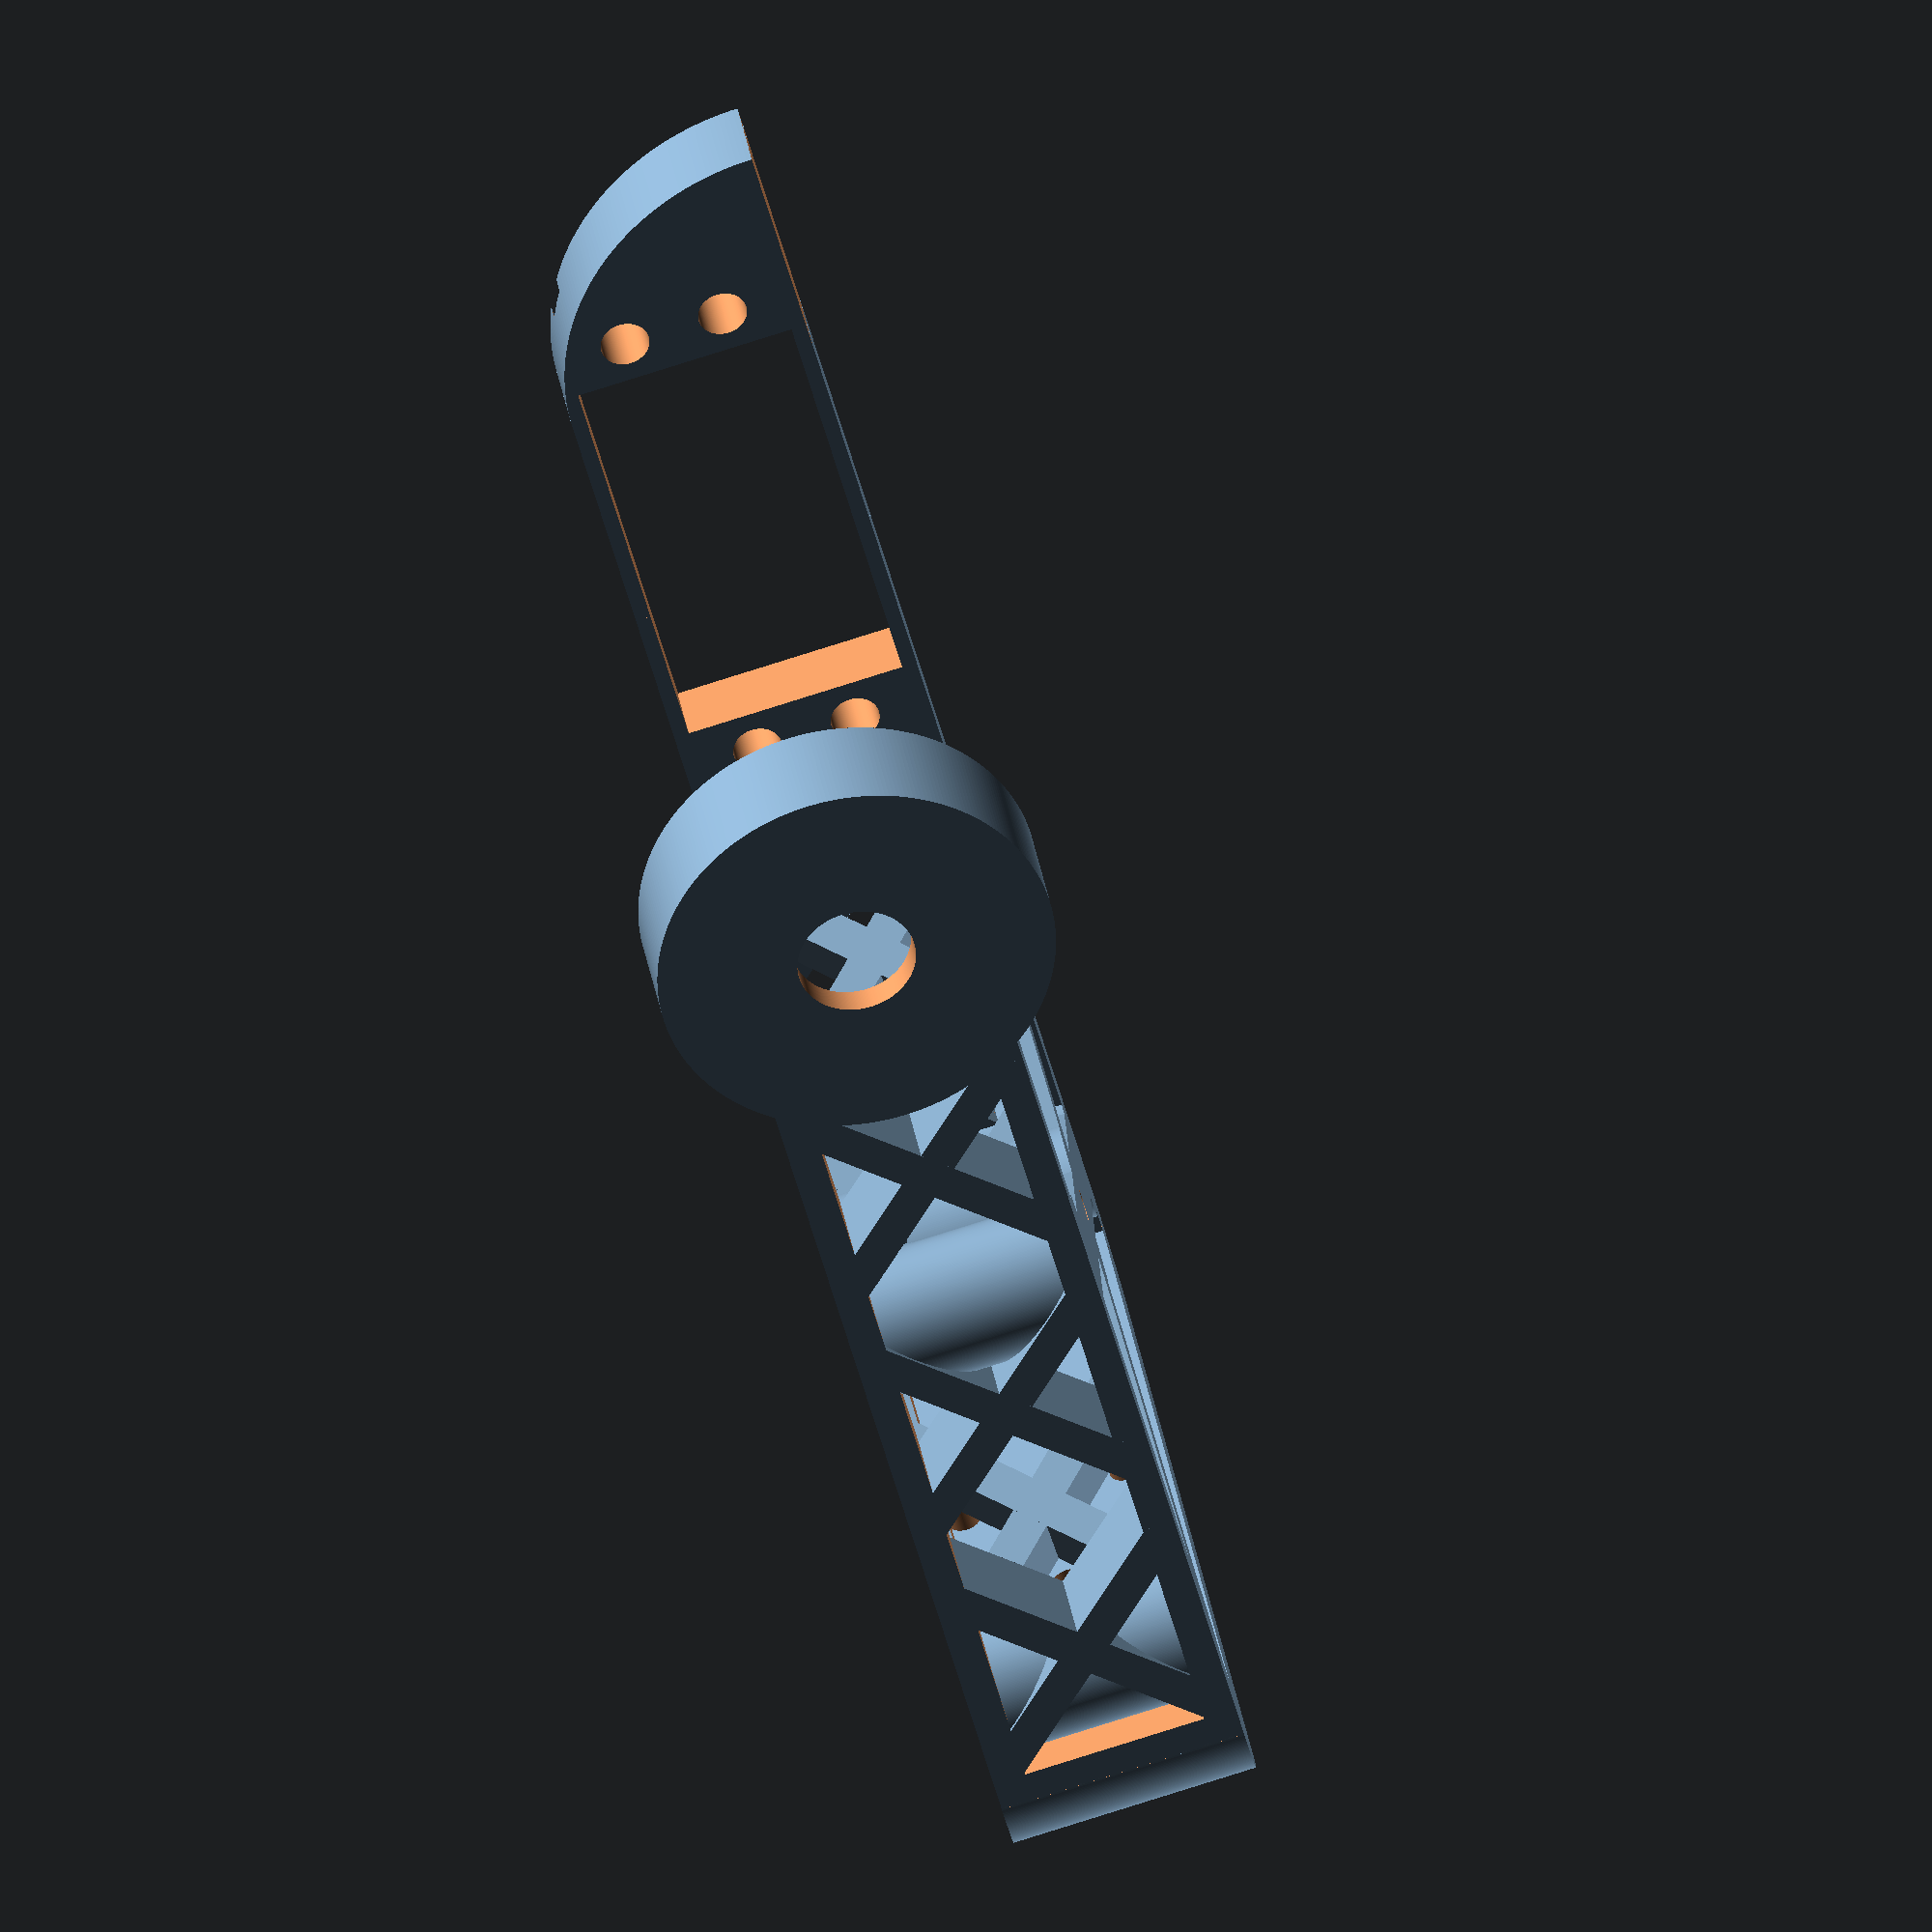
<openscad>
//import lid platform to build off of
//main base dimensions
BASE_RAD = 69;//mm
BASE_HEIGHT = 75;//mm
BASE_THICKNESS = 5;//mm

//LID PARAMS
//Lid Dimensions
LID_RAD = 69;
LID_HEIGHT= 4;

//shoulder mount flange dimensions
FLANGE_HEIGHT = 30;//mm
FLANGE_WIDTH = LID_RAD*1.5;
FLANGE_LENGTH = 10;//mm

//Motor Dimensions
MOTOR_WIDTH = 42.3;//mm
MOTOR_HEIGHT = 34;//mm //smaller NEMA motor, other height is 38.5
MOTOR_SHAFT_THRU_RADIUS = 11;//mm
MOTOR_SHAFT_RADIUS = 2.5;//mm

//motor screwhole dimensions
MTR_SCREW_RAD = 1.55;//mm
MTR_SCREW_HEIGHT = 5.3;//mm
MTR_SCREW_COUNTERSINK_HEIGHT = 2;//mm
MTR_SCREW_COUNTERSINK_RAD = 2.7;//mm

//bearing dimensions
BEARING_ID = 10.2;//mm
BEARING_OD = 30.2;//mm
BEARING_HEIGHT = 9.2;//mm

//SHOULDER MOUNT PARAMS
MOUNT_OUTER_WIDTH = 90;//mm
MOUNT_OUTER_LENGTH = 100;//mm
MOUNT_OUTER_HEIGHT = MOTOR_WIDTH + 15;
MOUNT_WALL_THICKNESS = 8;

//Lower Arm
LOWER_ARM_OUTER_LENGTH = 75;//mm
LOWER_ARM_BRACE_WIDTH = 8;//mm
LOWER_ARM_BRACE_THIC = 23;//mm
LOWER_ARM_BRACE_HT = 20;//mm
LOWER_ARM_BRACE_WALL = 6;

LOWER_ARM_BRIDGE_LENGTH = 8;
LOWER_ARM_BRIDGE_WIDTH = (((LID_RAD/2)-3)*2)-LOWER_ARM_BRACE_WIDTH;
LOWER_ARM_BRIDGE_HEIGHT = LOWER_ARM_BRACE_THIC;

//elbow servo mount
ELBOW_ARM_OUTER_LENGTH = 85;//mm
ELBOW_ARM_BRACE_WIDTH = 8;//mm
ELBOW_ARM_BRACE_THIC = 23;//mm
ELBOW_ARM_BRACE_HT = 20;//mm
ELBOW_ARM_BRACE_WALL = 6;

ELBOW_ARM_BRIDGE_LENGTH = 8;
ELBOW_ARM_BRIDGE_WIDTH = (((LID_RAD/2)-3)*2)-LOWER_ARM_BRACE_WIDTH+(ELBOW_ARM_BRACE_WIDTH*2);
ELBOW_ARM_BRIDGE_HEIGHT = LOWER_ARM_BRACE_THIC;

//servo dimensions
SERVO_LENGTH = 40.2;//mm
SERVO_WIDTH = 20.25;//mm
SERVO_HEIGHT = 40.75;//mm
SERVO_FLANGE_DIST = 25;//mm
SERVO_FLANGE_HEIGHT = 5;//mm
SERVO_FLANGE_LENGTH = 54.75;//mm
SERVO_FLANGE_SCREWHOLE_DIST = 9.25;//mm
SERVO_HORN_RAD = 3;

//Motor Flange mount params//
FLANGE_MOUNT_RADIUS = 15.5;//mm

//Shoulder Axle params
AXLE_RAD = 5.25;//mm
AXLE_HEIGHT = MOUNT_OUTER_WIDTH+(BEARING_HEIGHT*14);
SUPPORT_HEIGHT = 75;
//Arm mount params
ARM_MOUNT_HEIGHT = MOUNT_OUTER_WIDTH-(BEARING_HEIGHT*2)-15;
ARM_SHLDR_ELBW_HEIGHT = 175;
//global constants
_sideRes = 300;
_hollowLengthOffset = 5;//mm
_holeRadiusOffset = .2;//mm
_yAxisJoinDepth = .2;
//part translations
lowerArmXTrans = 0;
lowerArmYTrans = (LID_RAD/2)-3;
lowerArmZTrans = 0;
elbowMountXTrans = 0;
elbowMountYTrans = 0;
elbowMountZTrans = 0;
motorYTransBuffer = 33.03;
motorZTransBuffer = 5;
//end part translations

main();

module main(){
    union(){
        elbowMain();
        //lowerArmMain();
    }
}


module elbowMain(){
    union(){
        translate([elbowMountXTrans,elbowMountYTrans,elbowMountZTrans]){
            elbowBridge();

            elbowBraceServoArm();

            translate([0,-((ELBOW_ARM_BRIDGE_WIDTH/2)+ELBOW_ARM_BRACE_WIDTH/2)*2,0]){
                elbowBraceBearingArm();
            }

            translate([-ELBOW_ARM_BRACE_WIDTH*2,(ELBOW_ARM_BRIDGE_WIDTH/2)-(ELBOW_ARM_BRIDGE_WIDTH/2),0]){
                 elbowCentralXSupport();
            }  
        }
    }
}

module elbowBraceServoArm(){
    servoYOffset = 1;
    servoXOffset = SERVO_LENGTH-5;
    translate([(ELBOW_ARM_OUTER_LENGTH/2)+(ELBOW_ARM_BRIDGE_LENGTH/2)+SERVO_LENGTH/4,(ELBOW_ARM_BRIDGE_WIDTH/2)+ELBOW_ARM_BRACE_WIDTH/2,0]){
        union(){
            difference(){
                union(){
                    cube([ELBOW_ARM_OUTER_LENGTH+SERVO_LENGTH/2, ELBOW_ARM_BRACE_WIDTH, ELBOW_ARM_BRACE_THIC], center=true);
                    translate([((ELBOW_ARM_OUTER_LENGTH/2)+ELBOW_ARM_BRACE_THIC/2)-2,0,-ELBOW_ARM_BRACE_THIC/2]){
                        rotate([-90, 0, 0]) {
                            quarterCylinder(2,ELBOW_ARM_BRACE_THIC,ELBOW_ARM_BRACE_WIDTH);
                        }
                    }
                }

                //hollow for brace inserts
                translate([-SERVO_LENGTH/2,0,0]){
                    cube([ELBOW_ARM_OUTER_LENGTH-ELBOW_ARM_BRACE_WALL-SERVO_LENGTH+servoXOffset/3, ELBOW_ARM_BRACE_WIDTH+ELBOW_ARM_BRACE_WALL, ELBOW_ARM_BRACE_THIC-ELBOW_ARM_BRACE_WALL], center=true);
                }
                //end brace

                //hollow for servo mount
                translate([servoXOffset,(SERVO_WIDTH/2)+(ELBOW_ARM_BRACE_WIDTH/2)+servoYOffset,0]){
                    rotate([90,0,0]){
                        servoStandIn();
                    }
                }
                //end brace
            }

            braceInterval=ELBOW_ARM_OUTER_LENGTH/3;
            translate([-braceInterval-6,0,0]){
                for(i=[0:1]){
                    translate([braceInterval*i,0,0]){
                        XBraceSupport(LOWER_ARM_OUTER_LENGTH, LOWER_ARM_BRACE_WIDTH, 3);
                    }
                }
            }
        }
    }
}

module elbowBraceBearingArm(){
    translate([(ELBOW_ARM_OUTER_LENGTH/2)+ELBOW_ARM_BRIDGE_LENGTH/2,((ELBOW_ARM_BRIDGE_WIDTH/2)+ELBOW_ARM_BRACE_WIDTH/2),0]){
        union(){
            difference(){
                cube([ELBOW_ARM_OUTER_LENGTH, ELBOW_ARM_BRACE_WIDTH, ELBOW_ARM_BRACE_THIC], center=true);
                //hollow for brace inserts
                cube([ELBOW_ARM_OUTER_LENGTH-ELBOW_ARM_BRACE_WALL, ELBOW_ARM_BRACE_WIDTH+ELBOW_ARM_BRACE_WALL, ELBOW_ARM_BRACE_THIC-ELBOW_ARM_BRACE_WALL], center=true);
                //end brace

                 translate([(BEARING_OD+SERVO_LENGTH/2)+SERVO_HORN_RAD*1.5,0,0]){
                     rotate([-90, 0, 0]) {
                        cylinder(r=(BEARING_OD/2),h=BEARING_HEIGHT, $fn=_sideRes, center=true);
                     }
                 }
            }

            //triangular brace cutouts
            braceInterval=ELBOW_ARM_OUTER_LENGTH/3;
            translate([-braceInterval,0,0]){
                 for(i=[0:2]){
                    translate([braceInterval*i,0,0]){
                        XBraceSupport(LOWER_ARM_OUTER_LENGTH, LOWER_ARM_BRACE_WIDTH, 3);
                    }
                }
            }

            //10mm bore bearing mount
            translate([(BEARING_OD+SERVO_LENGTH/2)+SERVO_HORN_RAD*1.6,0,0]){
                rotate([-90,0,0]){
                    bearingMount();
                }
            }
        }
    }
}


module elbowBridge(){
    difference(){
        union(){
            cube([ELBOW_ARM_BRIDGE_LENGTH, ELBOW_ARM_BRIDGE_WIDTH+_yAxisJoinDepth, ELBOW_ARM_BRIDGE_HEIGHT], center=true);
            translate([ELBOW_ARM_BRIDGE_LENGTH/2,ELBOW_ARM_BRIDGE_WIDTH/2,0]){
                quarterCylinder(4,ELBOW_ARM_BRACE_WIDTH, ELBOW_ARM_BRIDGE_HEIGHT);
            }
            translate([ELBOW_ARM_BRIDGE_LENGTH/2,-ELBOW_ARM_BRIDGE_WIDTH/2,0]){
                quarterCylinder(3,ELBOW_ARM_BRACE_WIDTH, ELBOW_ARM_BRIDGE_HEIGHT);
            }
        }

            YAxlisAlignedScrewHoleInterval = ((LOWER_ARM_BRIDGE_WIDTH+_yAxisJoinDepth)/3)-5;
            ZAxisAlignedScrewHoleInterval = (LOWER_ARM_BRIDGE_HEIGHT/3);
            translate([0,-YAxlisAlignedScrewHoleInterval,0]){
                for(i=[0:2]){
                    translate([0,YAxlisAlignedScrewHoleInterval*i,0]){
                        rotate([0,90,0]){
                            cylinder(r=MTR_SCREW_RAD, h=LOWER_ARM_BRIDGE_HEIGHT+5, $fn=_sideRes, center=true);
                        }
                    }
                }
            }

            translate([0, 0, -ZAxisAlignedScrewHoleInterval]) {
                for(i=[0:2]){
                    translate([0, 0, ZAxisAlignedScrewHoleInterval*i]) {
                        rotate([0,90,0]){
                            cylinder(r=MTR_SCREW_RAD, h=LOWER_ARM_BRIDGE_HEIGHT+5, $fn=_sideRes, center=true);
                        }
                    }
                }
            }
    }
}

module bearingMount(){
    difference(){
        cylinder(r=(BEARING_OD/2)+3.2,h=BEARING_HEIGHT+1.5, $fn=_sideRes,center=true);
        translate([0, 0, 2.]) {
                cylinder(r=(BEARING_OD/2),h=BEARING_HEIGHT, $fn=_sideRes, center=true);
        }

        cylinder(r=AXLE_RAD+.2, h=BEARING_HEIGHT+10, $fn=_sideRes, center=true);
    }   
}

module elbowCentralXSupport(){
    centralXBuffer = ELBOW_ARM_OUTER_LENGTH*_yAxisJoinDepth/2;
    translate([MOUNT_OUTER_LENGTH/2,-elbowMountYTrans,0]){
        difference(){
                union(){
                    rotate([0, 0, 60]) {
                        union(){
                            difference(){
                                cube([ELBOW_ARM_OUTER_LENGTH+centralXBuffer, ELBOW_ARM_BRACE_WIDTH, ELBOW_ARM_BRACE_THIC], center=true);
                                //hollow for brace inserts

                                cube([ELBOW_ARM_OUTER_LENGTH-ELBOW_ARM_BRACE_WALL, ELBOW_ARM_BRACE_WIDTH+ELBOW_ARM_BRACE_WALL, ELBOW_ARM_BRACE_THIC-ELBOW_ARM_BRACE_WALL], center=true);
                                //end brace
                            }

                            //endcaps
                            translate([ELBOW_ARM_OUTER_LENGTH/2,0,0]){
                                cylinder(r=ELBOW_ARM_BRACE_WIDTH-1.6, h=ELBOW_ARM_BRACE_THIC, $fn=_sideRes, center=true);
                            }

                            translate([-ELBOW_ARM_OUTER_LENGTH/2,0,0]){
                                cylinder(r=ELBOW_ARM_BRACE_WIDTH-1.6, h=ELBOW_ARM_BRACE_THIC, $fn=_sideRes, center=true);
                            }

                            //end endcaps

                            //triangular brace cutouts
                            braceInterval=ELBOW_ARM_OUTER_LENGTH/3;
                            translate([-braceInterval,0,0]){
                                for(i=[0:2]){
                                    translate([braceInterval*i,0,0]){
                                      XBraceSupport(LOWER_ARM_OUTER_LENGTH, LOWER_ARM_BRACE_WIDTH, 3);
                                    }
                                }
                            }
                            //end brace cutouts
                        }
                    }
                    rotate([0, 0, -60]) {
                        union(){
                            difference(){
                                cube([ELBOW_ARM_OUTER_LENGTH+centralXBuffer, ELBOW_ARM_BRACE_WIDTH, ELBOW_ARM_BRACE_THIC], center=true);
                                //hollow for brace inserts

                                cube([ELBOW_ARM_OUTER_LENGTH-ELBOW_ARM_BRACE_WALL, ELBOW_ARM_BRACE_WIDTH+ELBOW_ARM_BRACE_WALL, ELBOW_ARM_BRACE_THIC-ELBOW_ARM_BRACE_WALL], center=true);
                                //end brace
                            }

                             //endcaps
                            translate([ELBOW_ARM_OUTER_LENGTH/2,0,0]){
                                cylinder(r=ELBOW_ARM_BRACE_WIDTH-1.6, h=ELBOW_ARM_BRACE_THIC, $fn=_sideRes, center=true);
                            }

                            translate([-ELBOW_ARM_OUTER_LENGTH/2,0,0]){
                                cylinder(r=ELBOW_ARM_BRACE_WIDTH-1.6, h=ELBOW_ARM_BRACE_THIC, $fn=_sideRes, center=true);
                            }

                            //end endcaps
                           
                            //triangular brace cutouts
                            braceInterval=ELBOW_ARM_OUTER_LENGTH/3;
                            translate([-braceInterval,0,0]){
                                for(i=[0:2]){
                                    translate([braceInterval*i,0,0]){
                                      XBraceSupport(LOWER_ARM_OUTER_LENGTH, LOWER_ARM_BRACE_WIDTH, 3);
                                    }
                                }
                            }
                            //end brace cutouts
                        }
                }

                cylinder(r=MTR_SCREW_RAD+6, h=ELBOW_ARM_BRIDGE_HEIGHT, center=true, $fn=_sideRes);
            }
        cylinder(r=MTR_SCREW_RAD, h=ELBOW_ARM_BRIDGE_HEIGHT+10, center=true, $fn=_sideRes);
        
        }
    }
}



module lowerArmMain(){
    translate([lowerArmXTrans,lowerArmYTrans,lowerArmZTrans]) {
        union(){
            //motor attachment for left and right motors
            lowerArmMotorAttachment();
            
            translate([0, (-lowerArmYTrans)*2, 0]) {
                rotate([180,0,0]){
                    lowerArmMotorAttachment();
                }
            }
            //end motor attachment\

            //begin bridge
            lowerArmBridge();
            //end bridge

            //begin lower arm central support
            centralXSupport();
            //end central support
            
        }
    }
}

module lowerArmBridge(){
    translate([LOWER_ARM_OUTER_LENGTH+LOWER_ARM_BRACE_WALL+LOWER_ARM_BRIDGE_LENGTH, (-LOWER_ARM_BRIDGE_WIDTH/2)-LOWER_ARM_BRACE_WIDTH/2, 0]) {
        difference(){
            union(){
                cube([LOWER_ARM_BRIDGE_LENGTH, LOWER_ARM_BRIDGE_WIDTH+_yAxisJoinDepth, LOWER_ARM_BRIDGE_HEIGHT], center=true);
                translate([-LOWER_ARM_BRIDGE_LENGTH/2,LOWER_ARM_BRIDGE_WIDTH/2,0]){
                    quarterCylinder(1,LOWER_ARM_BRACE_WIDTH, LOWER_ARM_BRIDGE_HEIGHT);
                }
                translate([-LOWER_ARM_BRIDGE_LENGTH/2,-LOWER_ARM_BRIDGE_WIDTH/2,0]){
                    quarterCylinder(2,LOWER_ARM_BRACE_WIDTH, LOWER_ARM_BRIDGE_HEIGHT);
                }
            }

            YAxlisAlignedScrewHoleInterval = ((LOWER_ARM_BRIDGE_WIDTH+_yAxisJoinDepth)/3)-5;
            ZAxisAlignedScrewHoleInterval = (LOWER_ARM_BRIDGE_HEIGHT/3);
            translate([0,-YAxlisAlignedScrewHoleInterval,0]){
                for(i=[0:2]){
                    translate([0,YAxlisAlignedScrewHoleInterval*i,0]){
                        rotate([0,90,0]){
                            cylinder(r=MTR_SCREW_RAD, h=LOWER_ARM_BRIDGE_HEIGHT+5, $fn=_sideRes, center=true);
                        }
                    }
                }
            }

            translate([0, 0, -ZAxisAlignedScrewHoleInterval]) {
                for(i=[0:2]){
                    translate([0, 0, ZAxisAlignedScrewHoleInterval*i]) {
                        rotate([0,90,0]){
                            cylinder(r=MTR_SCREW_RAD, h=LOWER_ARM_BRIDGE_HEIGHT+5, $fn=_sideRes, center=true);
                        }
                    }
                }
            }
        }
    }
}

module centralXSupport(){
    centralXBuffer = LOWER_ARM_OUTER_LENGTH*_yAxisJoinDepth;
    translate([MOUNT_OUTER_LENGTH/2,-lowerArmYTrans,0]){
        difference(){
                union(){
                    rotate([0, 0, 45]) {
                        union(){
                            difference(){
                                cube([LOWER_ARM_OUTER_LENGTH+centralXBuffer, LOWER_ARM_BRACE_WIDTH, LOWER_ARM_BRACE_THIC], center=true);
                                //hollow for brace inserts

                                cube([LOWER_ARM_OUTER_LENGTH-LOWER_ARM_BRACE_WALL, LOWER_ARM_BRACE_WIDTH+LOWER_ARM_BRACE_WALL, LOWER_ARM_BRACE_THIC-LOWER_ARM_BRACE_WALL], center=true);
                                //end brace
                            }

                            //triangular brace cutouts
                            braceInterval=LOWER_ARM_OUTER_LENGTH/3;
                            translate([-braceInterval,0,0]){
                                for(i=[0:2]){
                                    translate([braceInterval*i,0,0]){
                                        XBraceSupport(LOWER_ARM_OUTER_LENGTH, LOWER_ARM_BRACE_WIDTH, 3);
                                    }
                                }
                            }
                            //end brace cutouts
                        }
                    }
                    rotate([0, 0, -45]) {
                        union(){
                            difference(){
                                cube([LOWER_ARM_OUTER_LENGTH+centralXBuffer, LOWER_ARM_BRACE_WIDTH, LOWER_ARM_BRACE_THIC], center=true);
                                //hollow for brace inserts

                                cube([LOWER_ARM_OUTER_LENGTH-LOWER_ARM_BRACE_WALL, LOWER_ARM_BRACE_WIDTH+LOWER_ARM_BRACE_WALL, LOWER_ARM_BRACE_THIC-LOWER_ARM_BRACE_WALL], center=true);
                                //end brace
                            }

                           
                            //triangular brace cutouts
                            braceInterval=LOWER_ARM_OUTER_LENGTH/3;
                            translate([-braceInterval,0,0]){
                                for(i=[0:2]){
                                    translate([braceInterval*i,0,0]){
                                        XBraceSupport(LOWER_ARM_OUTER_LENGTH, LOWER_ARM_BRACE_WIDTH, 3);
                                    }
                                }
                            }
                            //end brace cutouts
                        }
                }

                cylinder(r=MTR_SCREW_RAD+6, h=LOWER_ARM_BRIDGE_HEIGHT, center=true, $fn=_sideRes);
            }
        cylinder(r=MTR_SCREW_RAD, h=LOWER_ARM_BRIDGE_HEIGHT+10, center=true, $fn=_sideRes);
        
        }
    }
}

module quarterCylinder(quadrant = 1, radius = 5, height = 15){
    radiusBuffer = .01;
    difference(){
        cylinder(r=radius, h=height, center=true, $fn=_sideRes);
        if(quadrant == 1){
            translate([-radius/2,0,0]){
                cube([radius+radiusBuffer, (radius*2)+radiusBuffer, height*1.5], center=true);
            }
            translate([0,-radius/2,0]){
                cube([(radius*2)+radiusBuffer,radius+radiusBuffer, height*1.5], center=true);
            }
        }
        else if(quadrant == 2){
            translate([-radius/2,0,0]){
                cube([radius+radiusBuffer, (radius*2)+radiusBuffer, height*1.5], center=true);
            }
            translate([0,radius/2,0]){
                cube([(radius*2)+radiusBuffer,radius+radiusBuffer, height*1.5], center=true);
            }
        }
        else if(quadrant == 3){
            translate([radius/2,0,0]){
                 cube([radius+radiusBuffer, (radius*2)+radiusBuffer, height*1.5], center=true);
            }
            translate([0,radius/2,0]){
                 cube([(radius*2)+radiusBuffer,radius+radiusBuffer, height*1.5], center=true);
            }
        }
         else if(quadrant == 4){
            translate([radius/2,0,0]){
               cube([radius+radiusBuffer, (radius*2)+radiusBuffer, height*1.5], center=true);
            }
            translate([0,-radius/2,0]){
                 cube([(radius*2)+radiusBuffer,radius+radiusBuffer, height*1.5], center=true);
            }
        }
        
    }
}

module lowerArmMotorAttachment(){
   flangeSinkPercentage = .65;
   union(){
        motorAxleFlangeConnector();
        translate([(LOWER_ARM_OUTER_LENGTH/2)+(FLANGE_MOUNT_RADIUS*(flangeSinkPercentage)),0,0]){
            difference(){
                lowerBraceArm();
                translate([-((LOWER_ARM_OUTER_LENGTH/2)+(FLANGE_MOUNT_RADIUS*(flangeSinkPercentage))),0,0]){
                    rotate([-90, 0, 0]) {
                    cylinder(r=FLANGE_MOUNT_RADIUS, h=LOWER_ARM_BRACE_THIC+2, $fn=_sideRes, center=true);
                    }
                }
            }   
        }
    }
}

module servoStandIn(){
    union(){
        //main servo structure
        cube([SERVO_LENGTH,SERVO_WIDTH,SERVO_HEIGHT], center=true);
        //servo flange
        translate([0,0,(SERVO_HEIGHT/2)-10]){
            cube([SERVO_FLANGE_LENGTH, SERVO_WIDTH, SERVO_FLANGE_HEIGHT],center=true);
        }

        //servo horn
        translate([(-SERVO_LENGTH/2)+30,0,(SERVO_HEIGHT/2)+2.1]){
            cylinder(r=SERVO_HORN_RAD, h=4.6, $fn=_sideRes, center=true);
        }

        //servo screw mounts
        translate([(SERVO_LENGTH/2)+4,SERVO_FLANGE_SCREWHOLE_DIST/2,0]){
            cylinder(r=2.25, h=FLANGE_HEIGHT*2, $fn=_sideRes, center=true);
        }

        translate([(SERVO_LENGTH/2)+4,-SERVO_FLANGE_SCREWHOLE_DIST/2,0]){
            cylinder(r=2.25, h=FLANGE_HEIGHT*2, $fn=_sideRes, center=true);
        }

        translate([-(SERVO_LENGTH/2)-4,SERVO_FLANGE_SCREWHOLE_DIST/2,0]){
            cylinder(r=2.25, h=FLANGE_HEIGHT*2, $fn=_sideRes, center=true);
        }

        translate([-(SERVO_LENGTH/2)-4,-SERVO_FLANGE_SCREWHOLE_DIST/2,0]){
            cylinder(r=2.25, h=FLANGE_HEIGHT*2, $fn=_sideRes, center=true);
        }


    }
}

module lowerBraceArm(){
    union(){
        //lower brace arm
          union(){
            difference(){
                cube([LOWER_ARM_OUTER_LENGTH, LOWER_ARM_BRACE_WIDTH, LOWER_ARM_BRACE_THIC], center=true);
                //hollow for brace inserts

                cube([LOWER_ARM_OUTER_LENGTH-LOWER_ARM_BRACE_WALL, LOWER_ARM_BRACE_WIDTH+LOWER_ARM_BRACE_WALL, LOWER_ARM_BRACE_THIC-LOWER_ARM_BRACE_WALL], center=true);
                //end brace
            }
           
            //triangular brace cutouts
            braceInterval=LOWER_ARM_OUTER_LENGTH/3;
            translate([-braceInterval,0,0]){
                 for(i=[0:2]){
                    translate([braceInterval*i,0,0]){
                        XBraceSupport(LOWER_ARM_OUTER_LENGTH, LOWER_ARM_BRACE_WIDTH, 3);
                    }
                }
            }
            //end brace cutouts
        }
        //end lower brace arm
    }
}

module XBraceSupport(outerLength, width, interval = 3 ,height = 3.5){
    flangeSinkPercentage = .05;
    union(){
         rotate([0,45,0]){
            cube([(outerLength/interval)+(outerLength*flangeSinkPercentage),width, 3.5], center=true);
        }
        rotate([0,-45,0]){
           cube([(outerLength/interval)+(outerLength*flangeSinkPercentage),width, 3.5], center=true);
        }
    }
   
}


module motorAxleFlangeConnector(){
    union(){
        difference(){
            rotate([-90, 0, 0]) {
                cylinder(r=FLANGE_MOUNT_RADIUS, h=10, center=true, $fn=_sideRes);
            }
            
            rotate([-90, 0, 0]) {
                translate([0, 0, 4.5]) {
                    moterAxleFlangeStandIn(28);
                }
            }
        }
    }
}

module moterAxleFlangeStandIn(cutCylinderHt = 5){
    flangeRad = 11+_holeRadiusOffset;
    union(){
        cylinder(r=flangeRad, h=3, center=true, $fn=_sideRes);

        cylinder(r=MOTOR_SHAFT_RADIUS+_holeRadiusOffset, h=cutCylinderHt, center=true, $fn=_sideRes);

        //screwHoles form a 12mm square, so 6mm from center
        translate([6, 6, 0]){
            cylinder(r=MTR_SCREW_RAD, h=cutCylinderHt, center=true, $fn=_sideRes);
        } 

        translate([-6, 6, 0]){
            cylinder(r=MTR_SCREW_RAD, h=cutCylinderHt, center=true, $fn=_sideRes);
        } 

        translate([6, -6, 0]){
            cylinder(r=MTR_SCREW_RAD, h=cutCylinderHt, center=true, $fn=_sideRes);
        } 

            translate([-6, -6, 0]){
            cylinder(r=MTR_SCREW_RAD, h=cutCylinderHt, center=true, $fn=_sideRes);
        } 
    }
}
</openscad>
<views>
elev=86.0 azim=33.0 roll=107.3 proj=o view=solid
</views>
